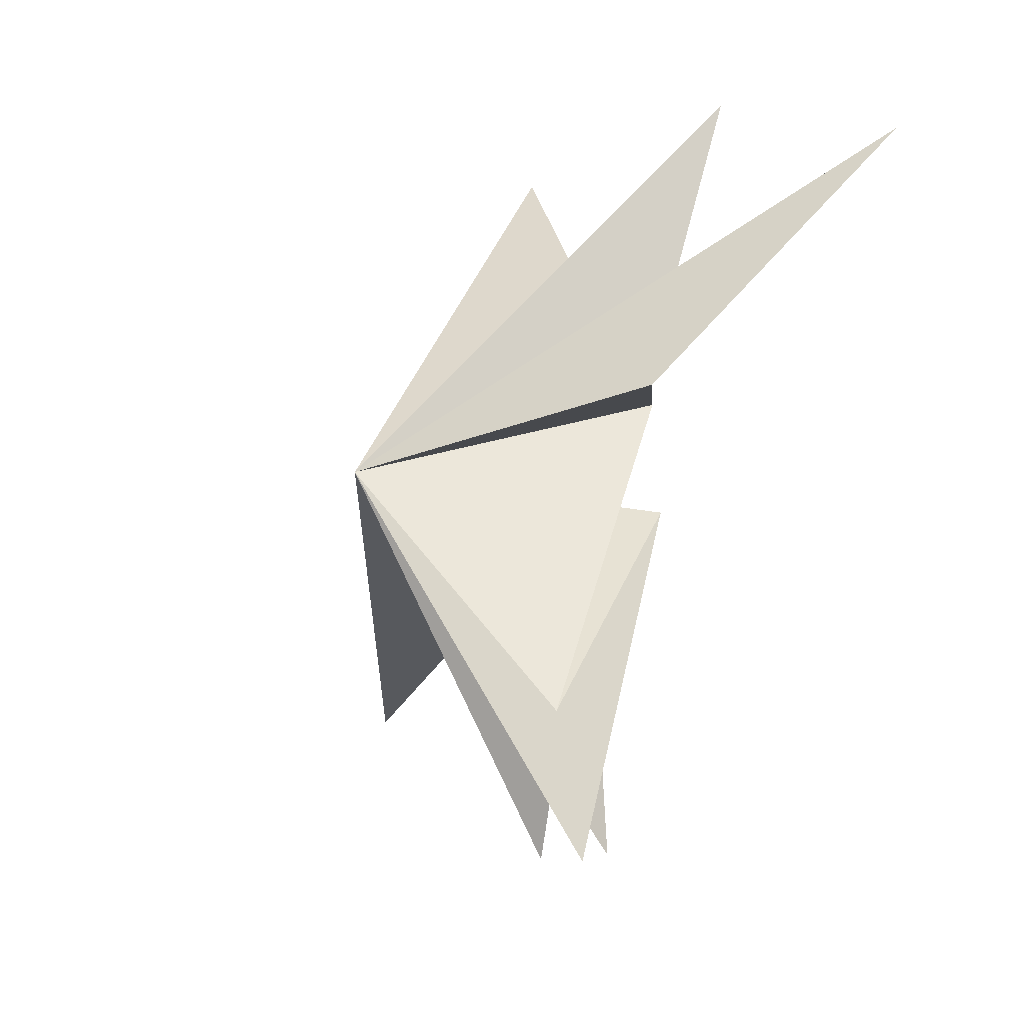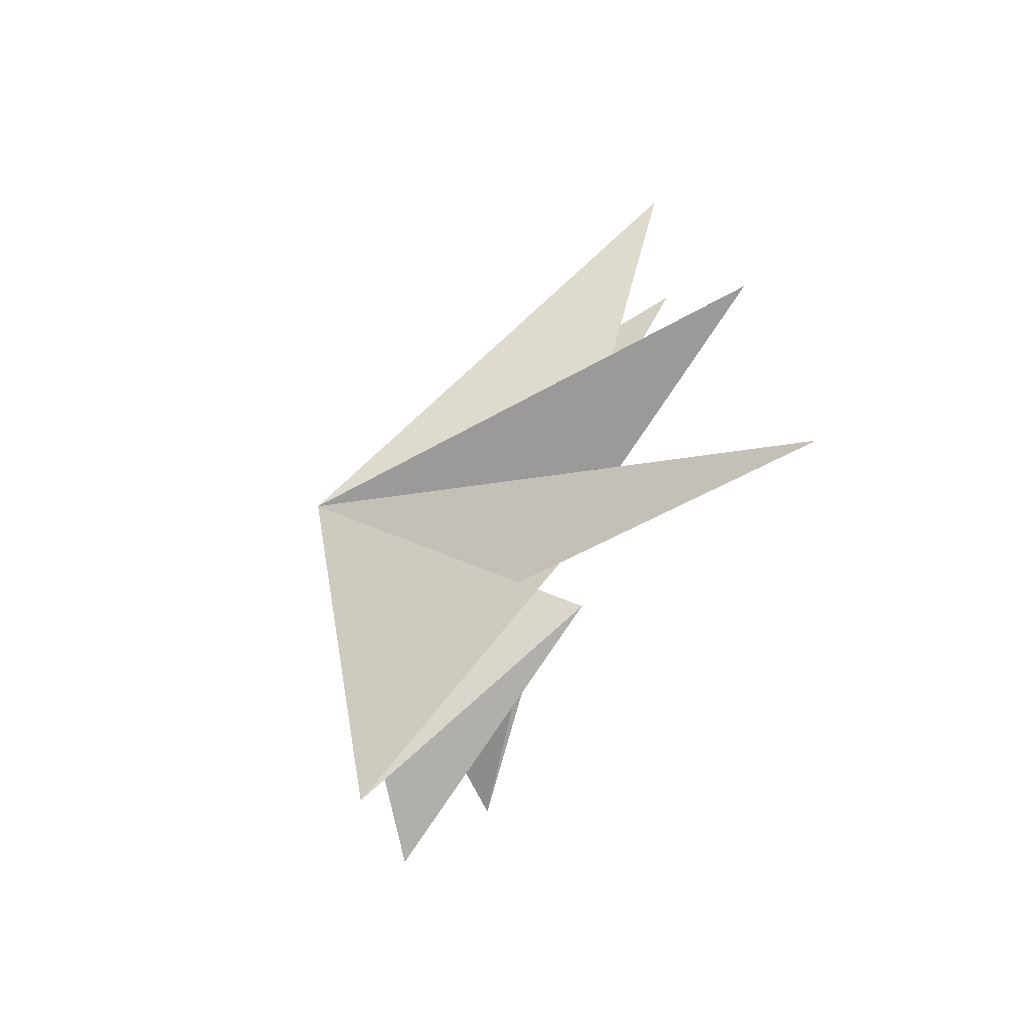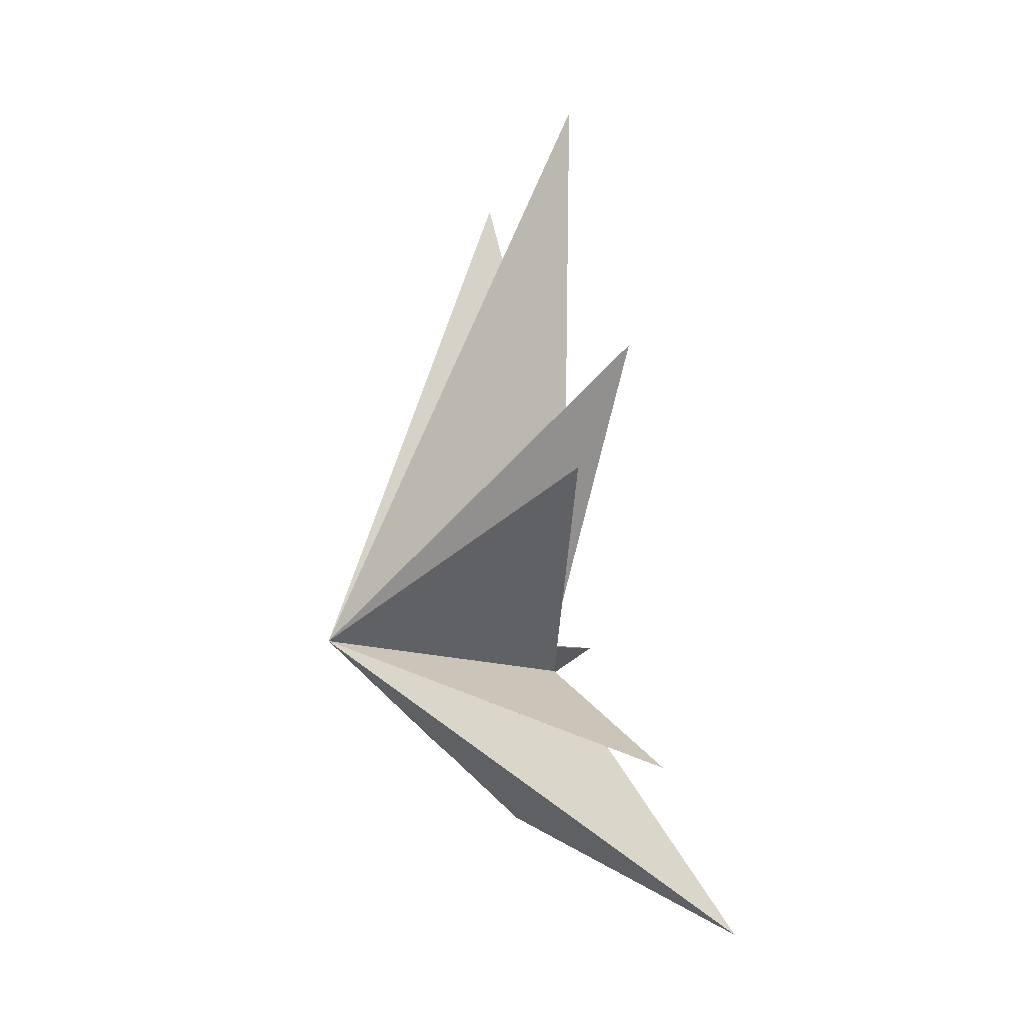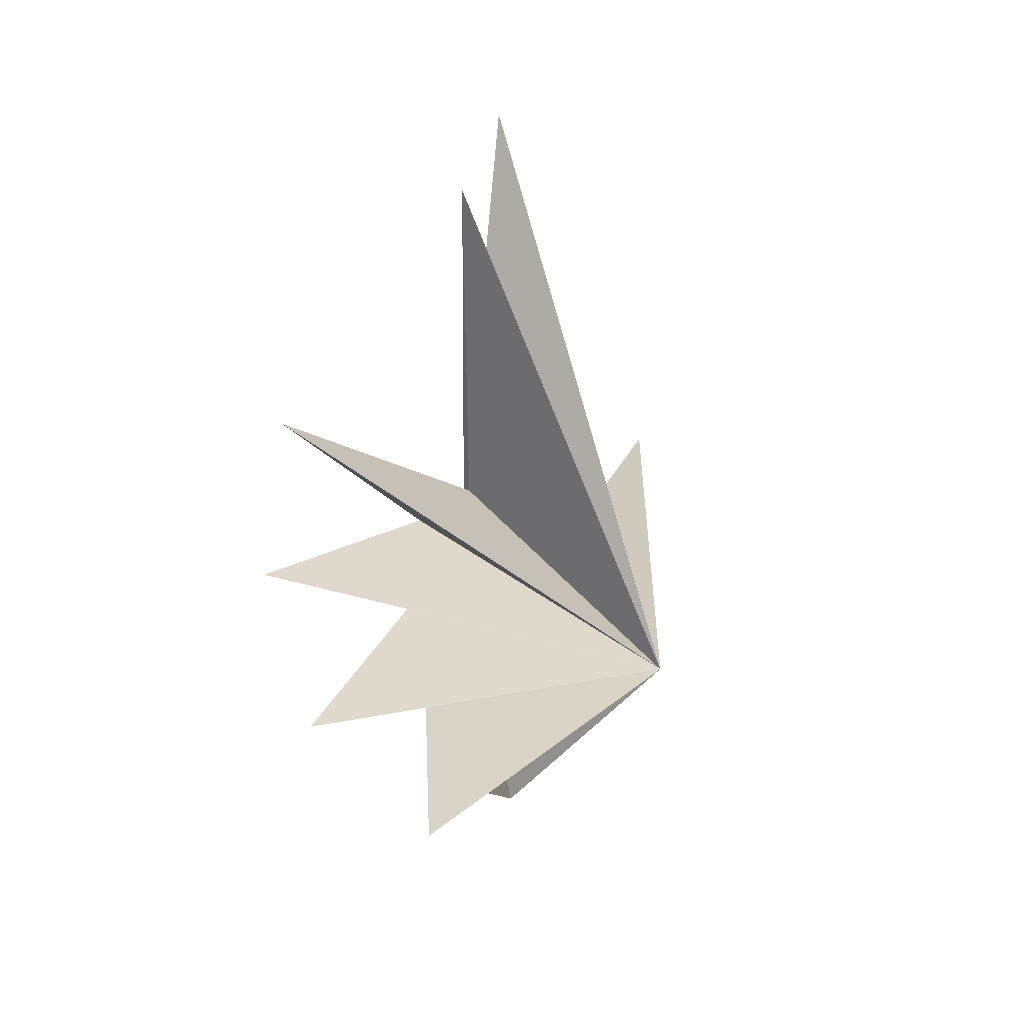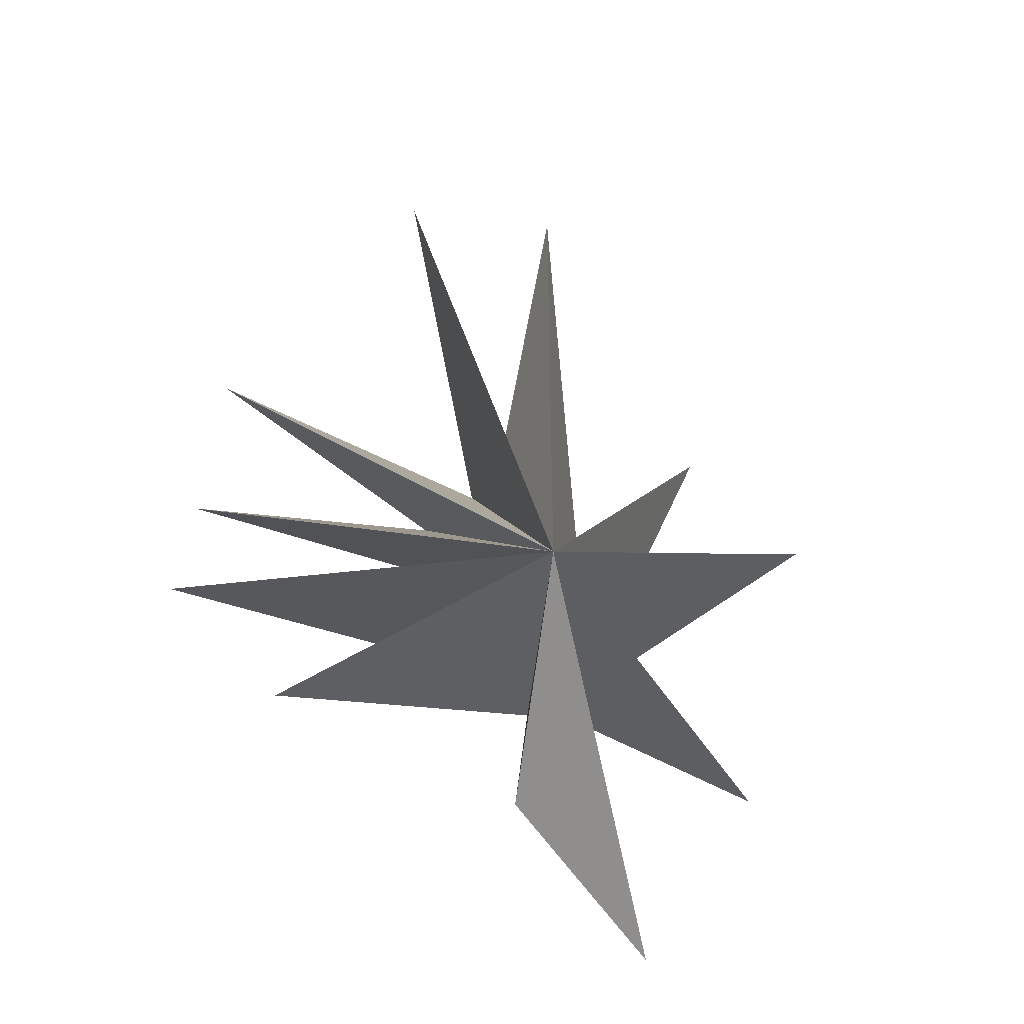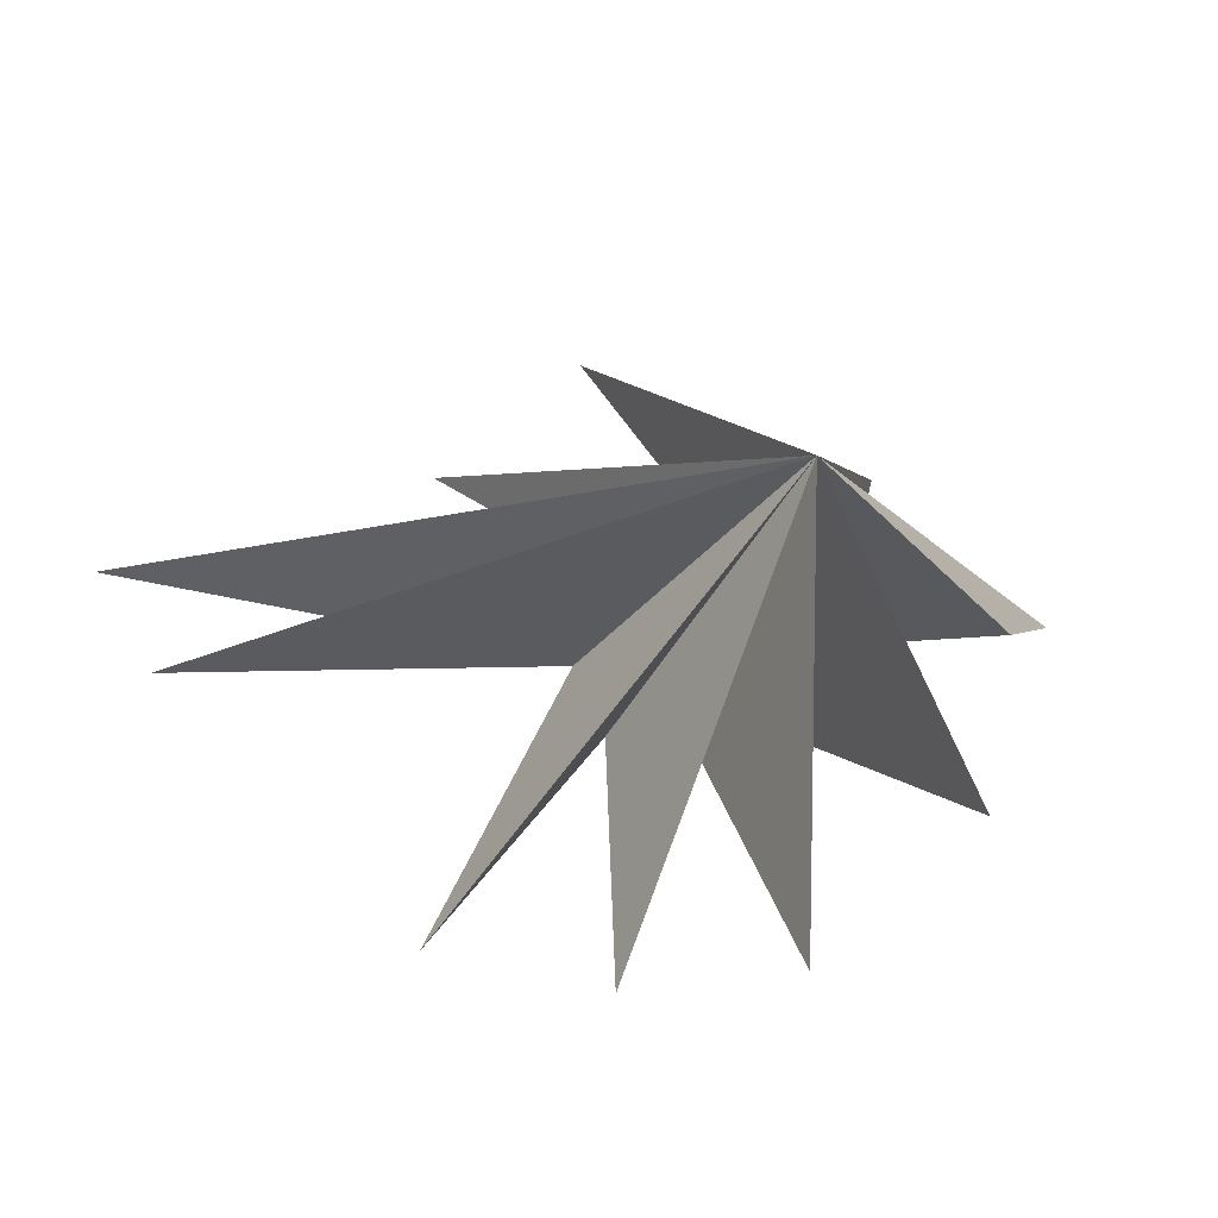
<metadata>
{"format":"obj","ext":"obj","renderer":"f3d","projection":"perspective","resolution":1024,"background":"white","views":[{"elev":-19.3,"azim":159.9,"up":"+Y"},{"elev":-77.9,"azim":160.2,"up":"+Z"},{"elev":-2.8,"azim":175.2,"up":"+Z"},{"elev":11.8,"azim":30.3,"up":"+Z"},{"elev":-26.3,"azim":69.0,"up":"+Z"},{"elev":-48.2,"azim":85.0,"up":"+Y"}]}
</metadata>
<code>
v -2.929 4.443 -5.736
v 4.765 -0.7745 -0.2412
v -0.1912 0.631 -1.593
v 2.112 -5.349 -2.823
v -0.8317 -0.8844 -0.3988
v 0.7057 -7.204 -0.3455
v -0.1413 -1.587 1.234
v -0.8101 -6.509 2.234
v 0.8306 -0.03426 -3.924
v -0.4626 -1.585 2.423
v -0.6238 -6.085 5.093
v 0.2723 -0.806 2.996
v 1.216 -2.56 9.332
v -0.2187 -0.2265 2.878
v -0.1617 1.162 10.7
v 0.086 1.681 2.519
v -0.863 4.982 5.389
v 0.1451 2.463 0.5125
v 0.3281 6.933 2.94
v 0.2592 2.092 -0.8093
v -1.287 6.276 -2.449
v -0.2898 1.623 -1.502
f 19 18 2
f 3 9 2
f 5 2 6
f 11 2 12
f 2 22 21
f 7 6 2
f 2 8 7
f 10 8 2
f 2 11 10
f 12 2 13
f 17 2 18
f 14 2 15
f 16 15 2
f 2 14 13
f 16 2 17
f 2 9 1
f 21 20 2
f 1 22 2
f 4 2 5
f 2 4 3
f 2 20 19

</code>
